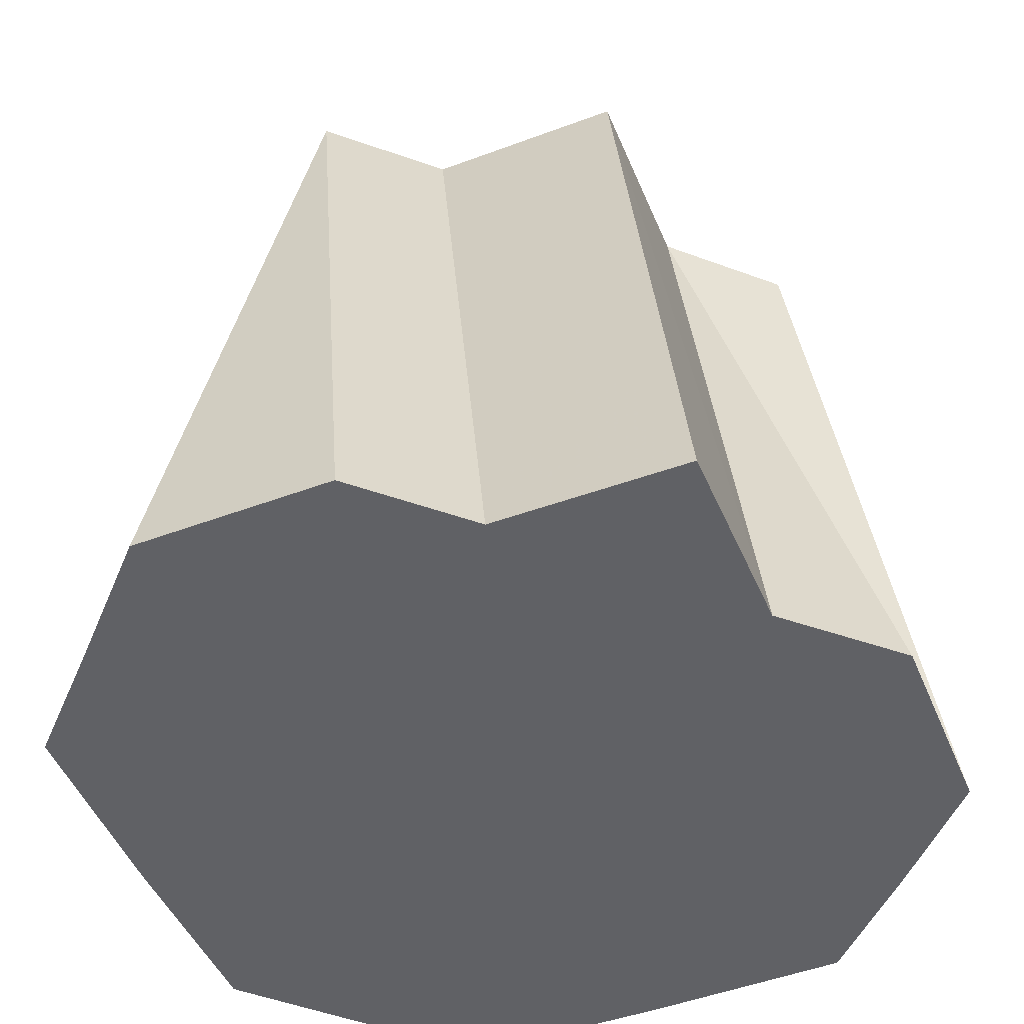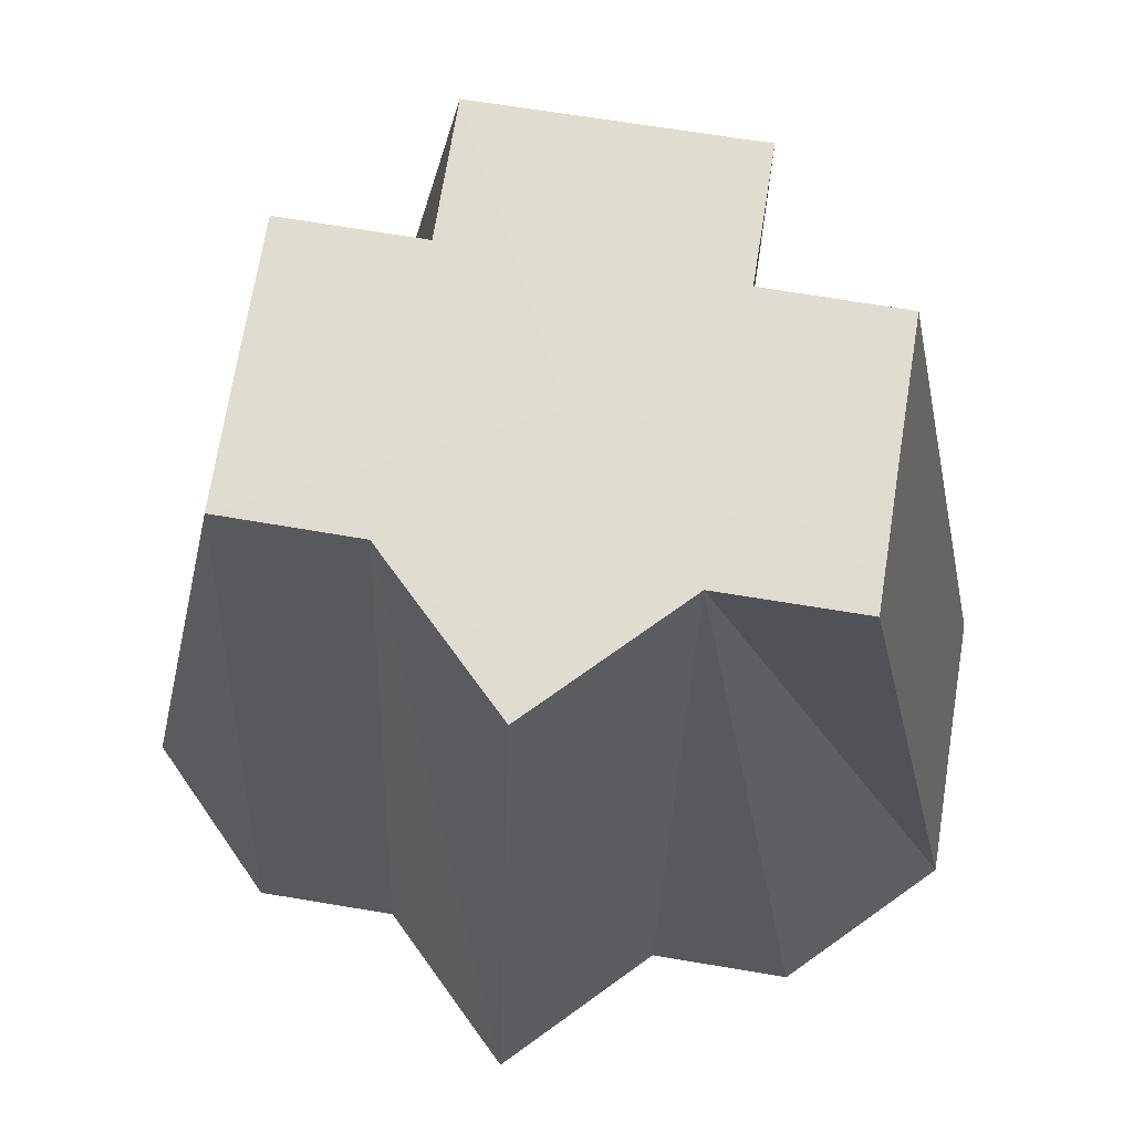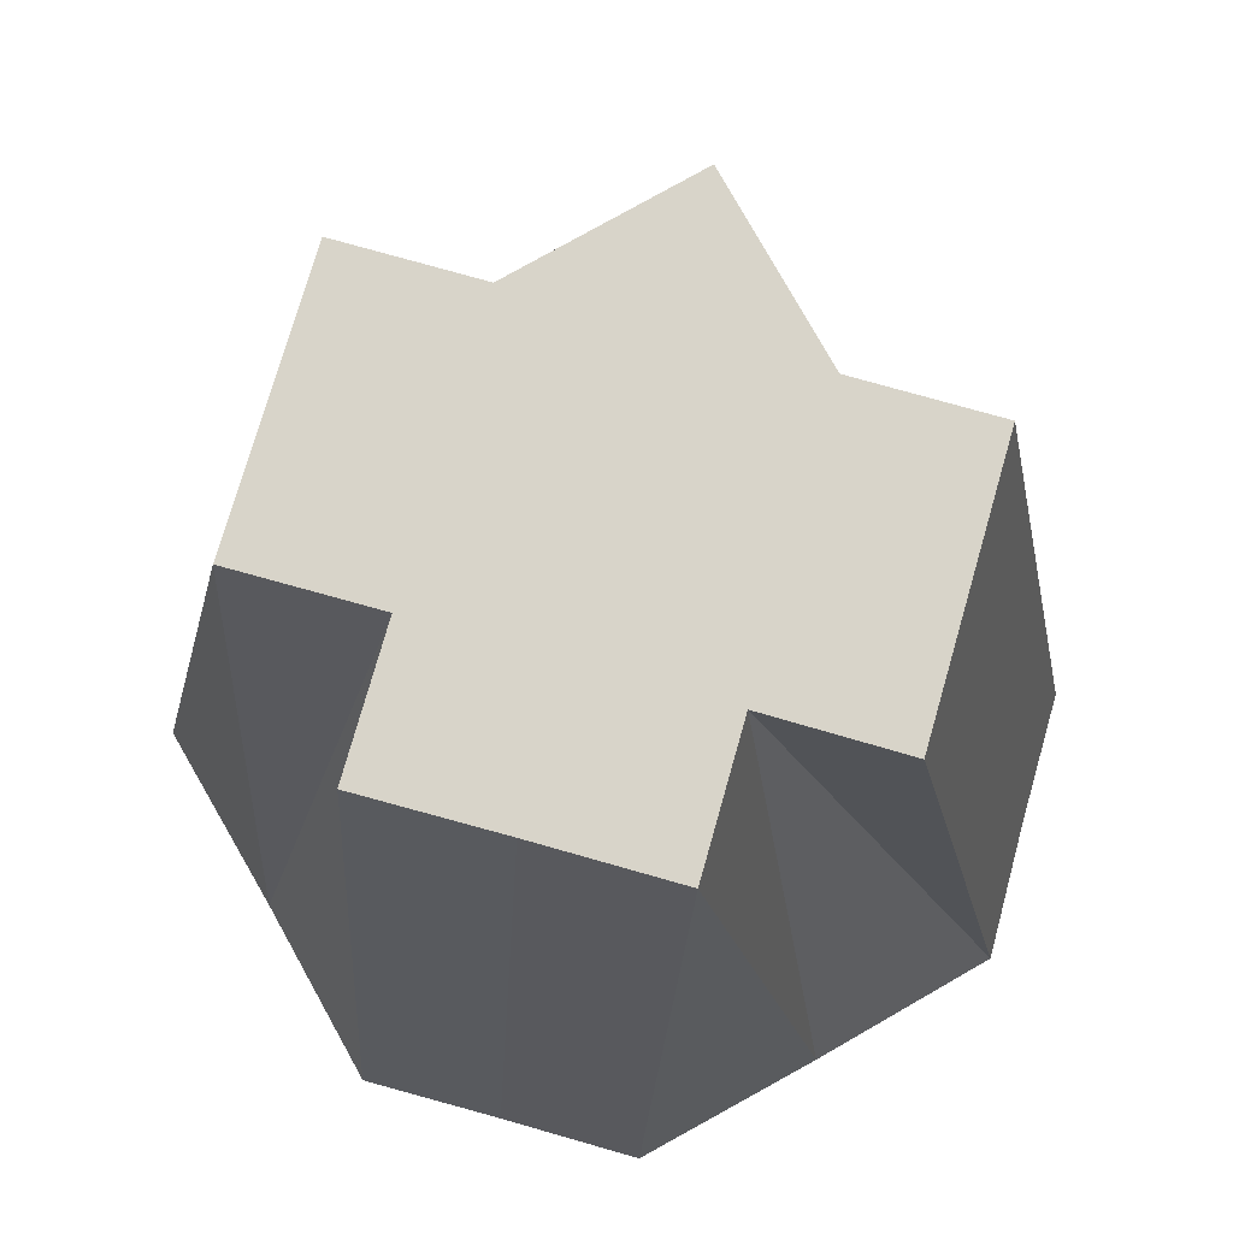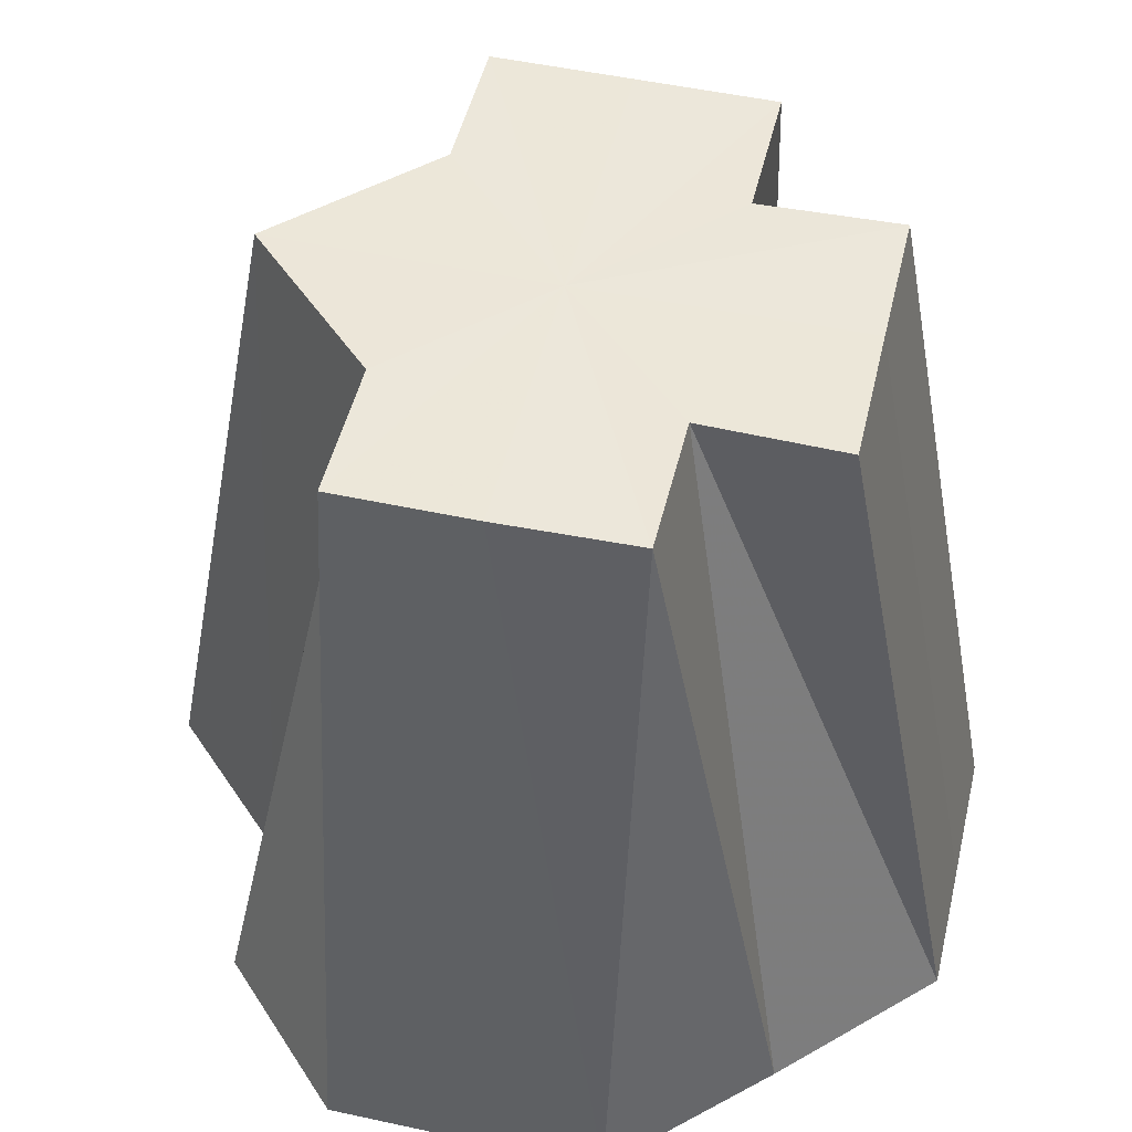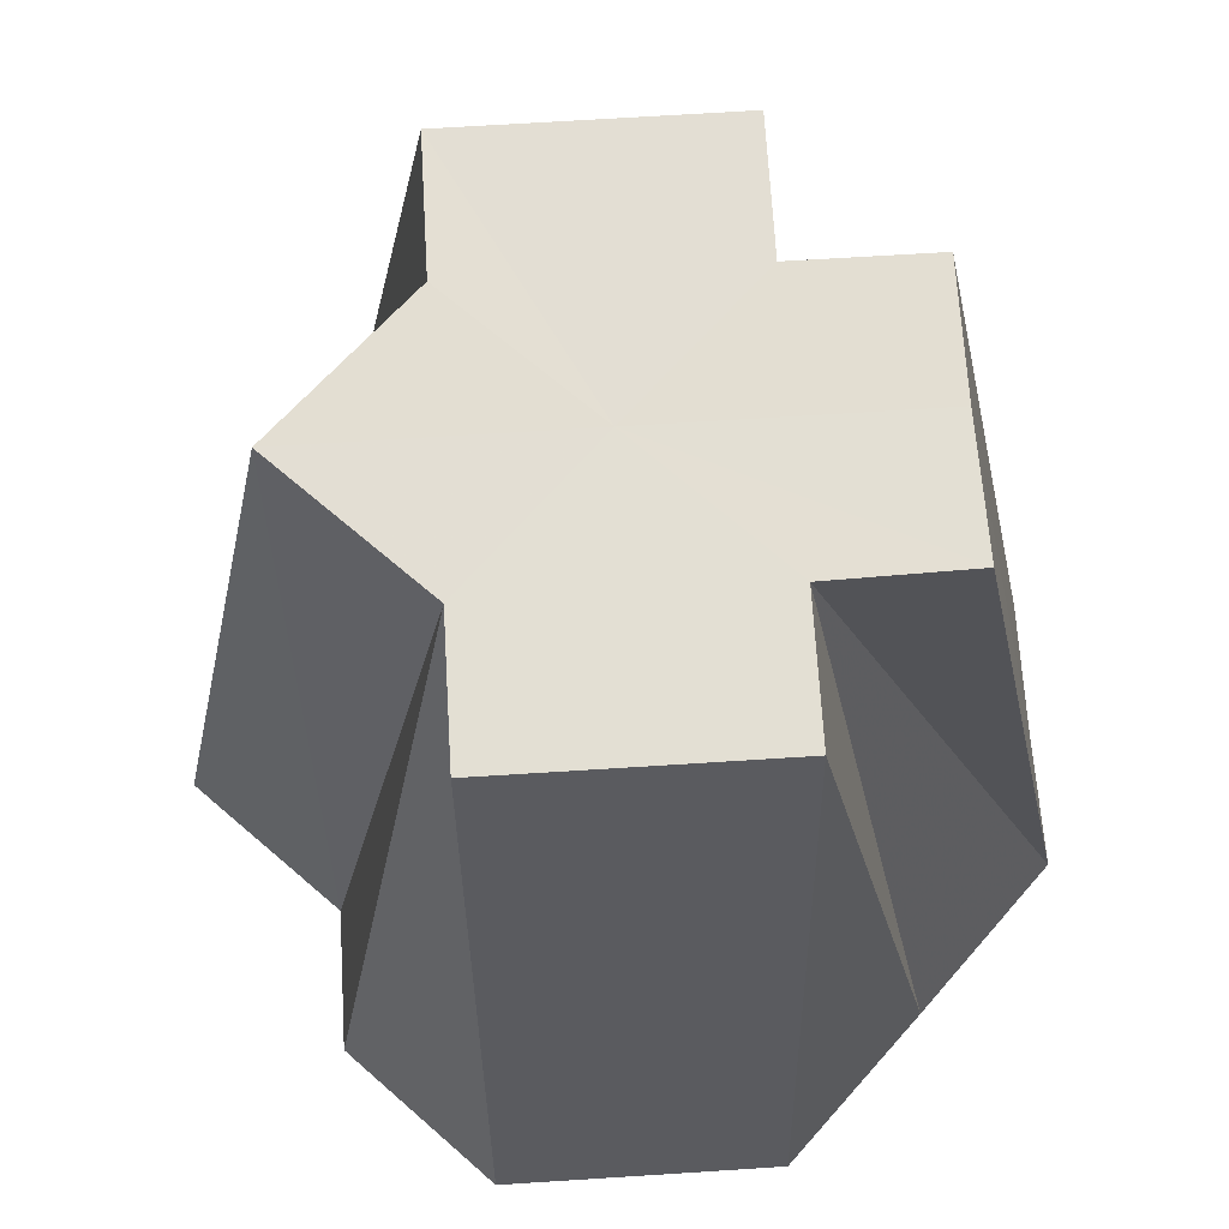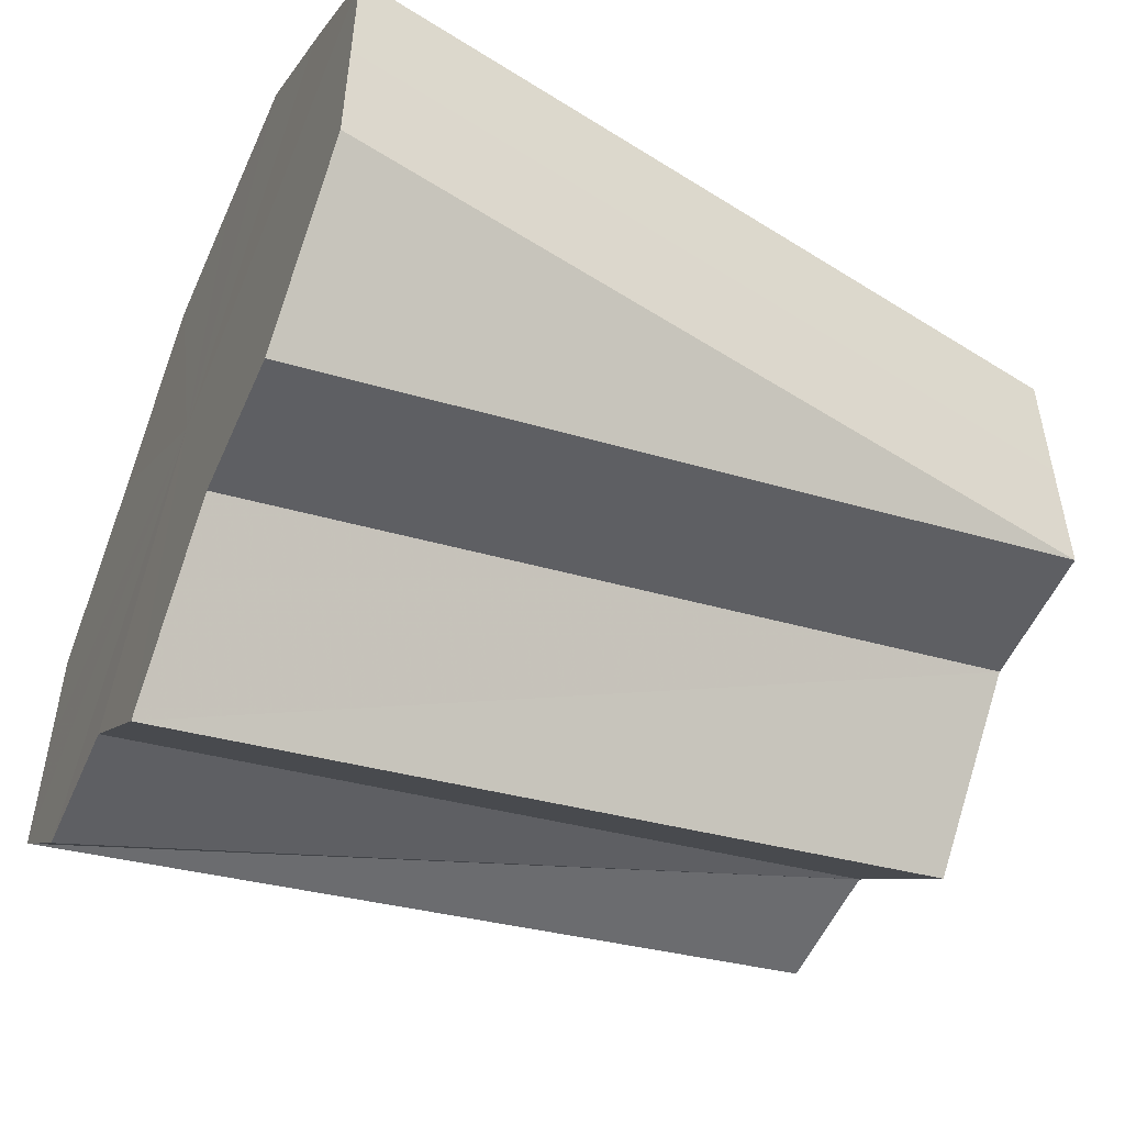
<metadata>
{"format":"obj","ext":"obj","renderer":"f3d","projection":"perspective","resolution":1024,"background":"white","views":[{"elev":-48.7,"azim":-22.4,"up":"+Z"},{"elev":69.7,"azim":9.3,"up":"+Z"},{"elev":75.2,"azim":-164.3,"up":"+Z"},{"elev":49.8,"azim":103.3,"up":"+Z"},{"elev":67.3,"azim":86.2,"up":"+Z"},{"elev":-53.5,"azim":-113.6,"up":"+Y"}]}
</metadata>
<code>
o 26133
v 2247 1875 9.044
v 2247 1875 9.044
v 2247 1875 8.991
v 2248 1875 9.044
v 2247 1875 9.044
v 2247 1875 9.044
v 2247 1875 8.991
v 2247 1875 8.991
v 2247 1875 9.044
v 2247 1875 8.991
v 2248 1875 9.044
v 2248 1875 9.044
v 2247 1875 9.044
v 2247 1875 8.991
v 2247 1875 8.991
v 2247 1875 9.044
v 2247 1875 8.991
v 2247 1875 8.991
v 2248 1875 8.991
v 2248 1875 9.044
v 2248 1875 9.044
v 2248 1875 9.044
v 2247 1875 9.044
v 2248 1875 9.044
v 2248 1875 9.044
v 2248 1875 8.991
v 2248 1875 8.991
v 2248 1875 8.991
v 2248 1875 9.044
v 2248 1875 8.991
v 2248 1875 9.044
v 2248 1875 8.991
v 2248 1875 8.991
v 2248 1875 9.044
v 2248 1875 8.991
v 2248 1875 8.991
v 2248 1875 9.044
v 2248 1875 9.044
v 2248 1875 8.991
v 2247 1875 9.044
v 2247 1875 8.991
v 2247 1875 9.044
v 2247 1875 8.991
v 2247 1875 8.991
v 2247 1875 8.991
v 2247 1875 8.991
v 2248 1875 8.991
v 2248 1875 9.044
v 2248 1875 8.991
v 2247 1875 9.044
v 2247 1875 9.044
v 2247 1875 8.991
v 2248 1875 9.044
v 2248 1875 9.044
v 2248 1875 8.991
v 2248 1875 9.044
v 2248 1875 9.044
v 2248 1875 8.991
v 2248 1875 9.044
v 2248 1875 8.991
v 2248 1875 8.991
v 2248 1875 8.991
v 2248 1875 9.044
v 2248 1875 8.991
v 2248 1875 8.991
v 2248 1875 9.044
v 2247 1875 9.044
v 2248 1875 8.991
v 2247 1875 8.991
v 2247 1875 8.991
v 2248 1875 8.991
v 2247 1875 8.991
v 2247 1875 8.991
v 2247 1875 8.991
v 2247 1875 8.991
v 2248 1875 8.991
v 2247 1875 8.991
v 2248 1875 8.991
v 2248 1875 8.991
v 2248 1875 8.991
v 2248 1875 8.991
v 2248 1875 8.991
v 2248 1875 8.991
v 2248 1875 8.991
v 2248 1875 8.991
f 1 2 3
f 1 4 2
f 5 4 6
f 1 7 8
f 9 10 7
f 11 4 12
f 13 8 14
f 13 1 15
f 13 4 1
f 16 13 17
f 16 4 13
f 16 14 18
f 16 18 19
f 20 4 21
f 21 4 22
f 22 4 23
f 24 4 25
f 24 25 26
f 24 27 28
f 29 30 27
f 31 24 32
f 31 4 24
f 31 28 33
f 34 4 31
f 34 33 35
f 34 31 36
f 37 4 38
f 37 38 39
f 40 4 37
f 40 37 41
f 42 4 40
f 42 40 43
f 42 44 45
f 40 46 44
f 37 47 46
f 48 49 47
f 50 51 52
f 53 54 55
f 56 57 58
f 57 59 60
f 59 61 62
f 63 62 64
f 63 64 65
f 66 67 68
f 69 70 71
f 70 72 71
f 73 69 71
f 72 74 71
f 75 73 71
f 74 76 71
f 77 75 71
f 76 78 71
f 79 77 71
f 78 80 71
f 81 79 71
f 80 82 71
f 83 81 71
f 82 84 71
f 85 83 71
f 84 85 71

</code>
